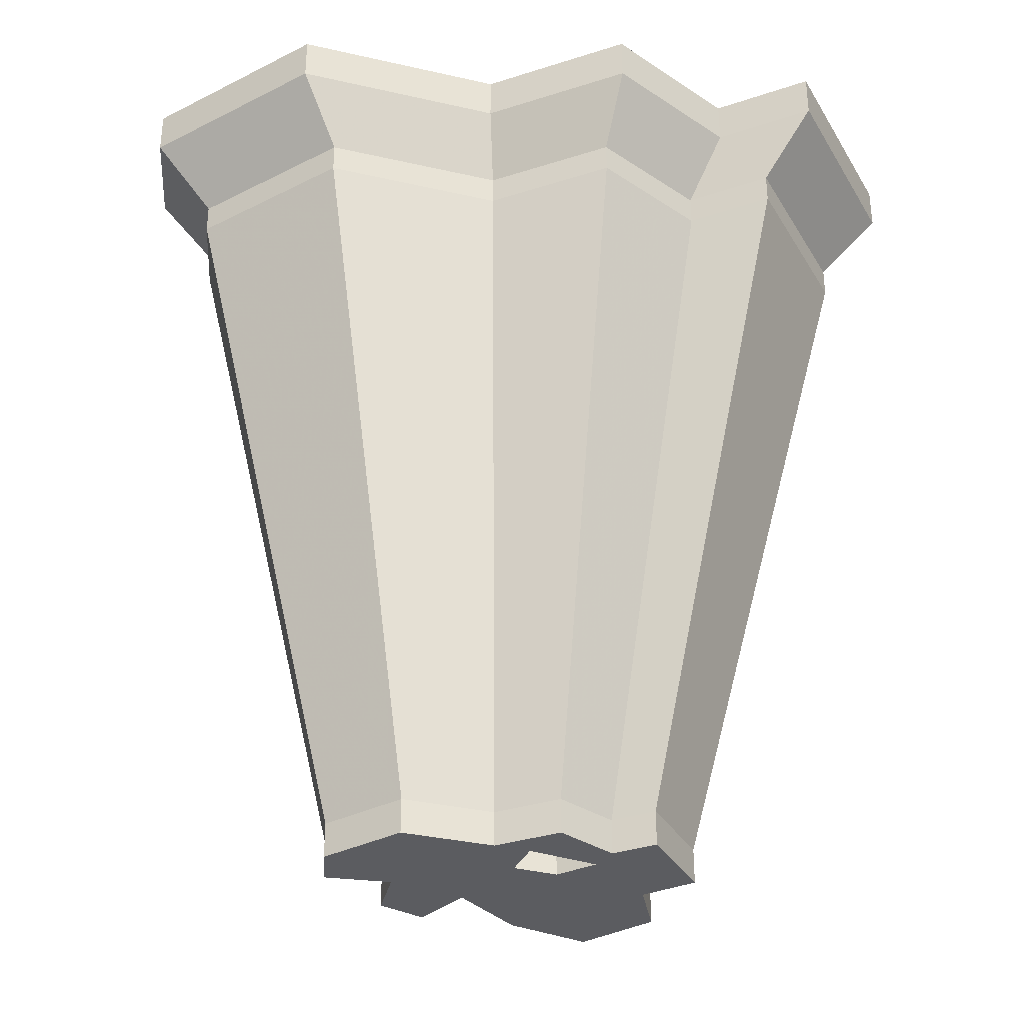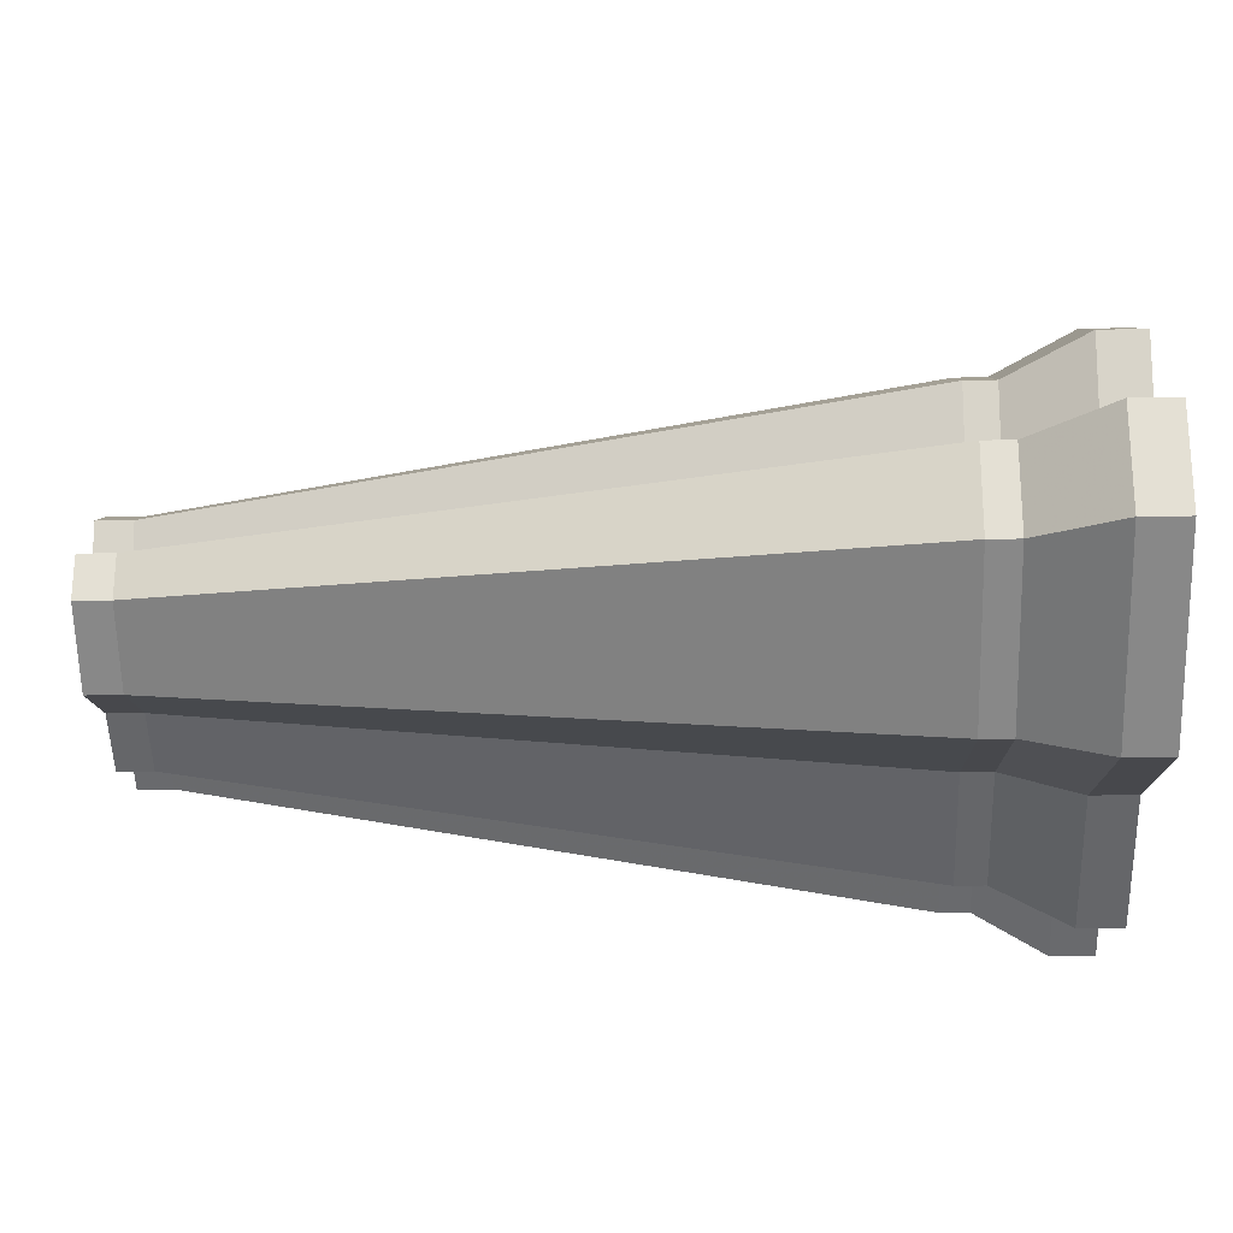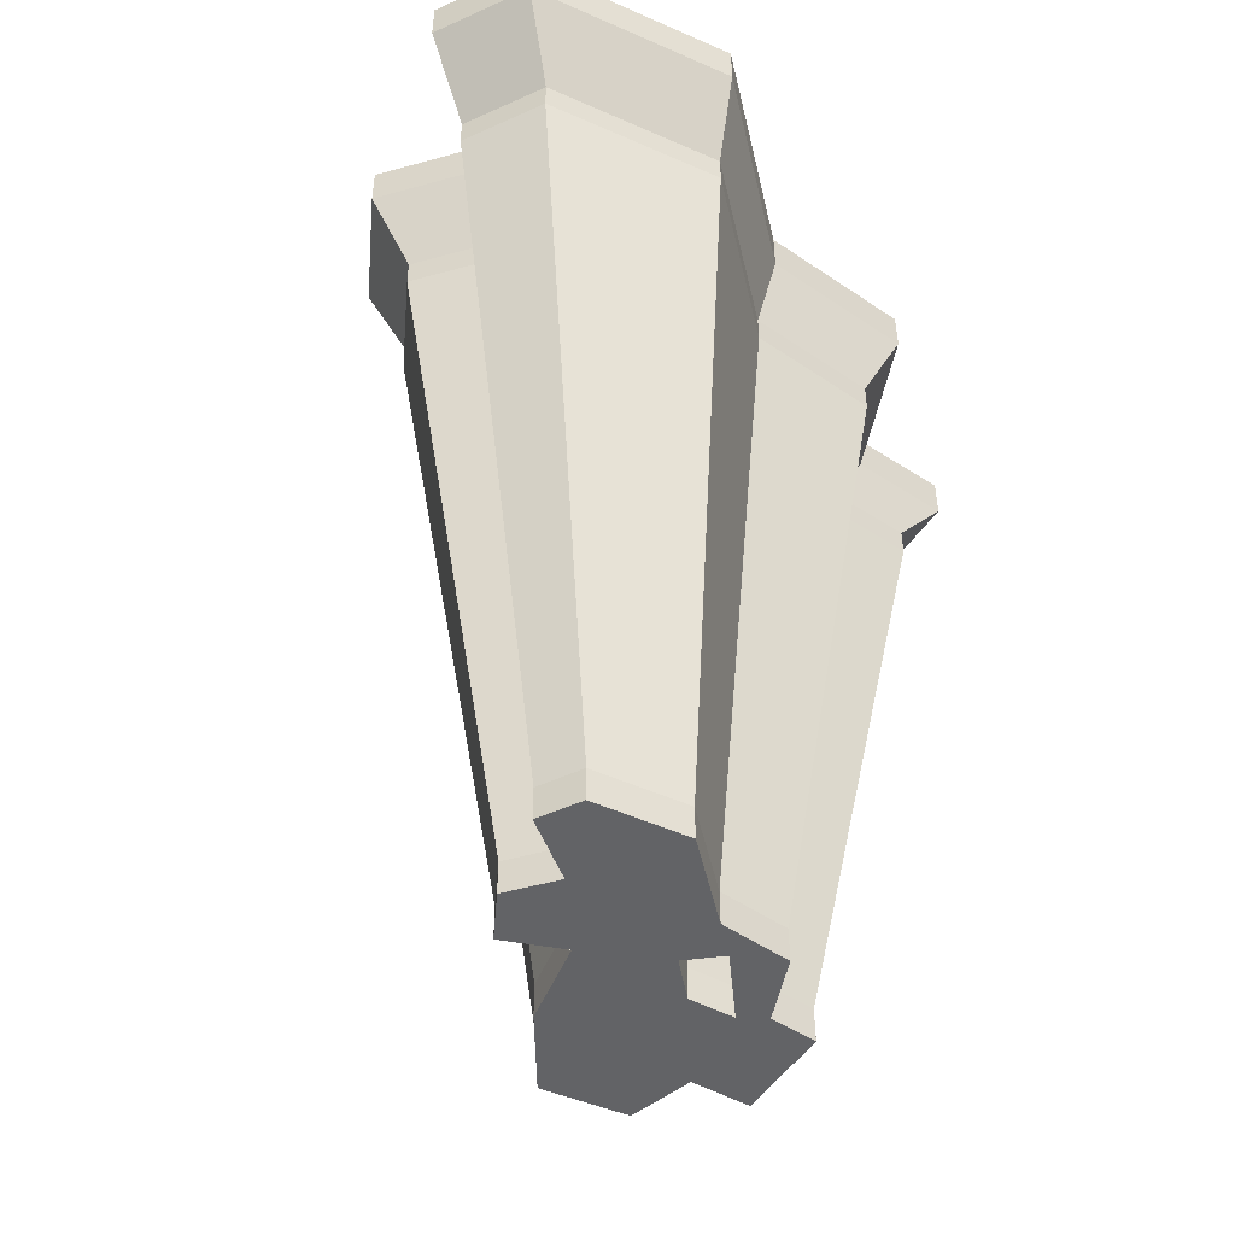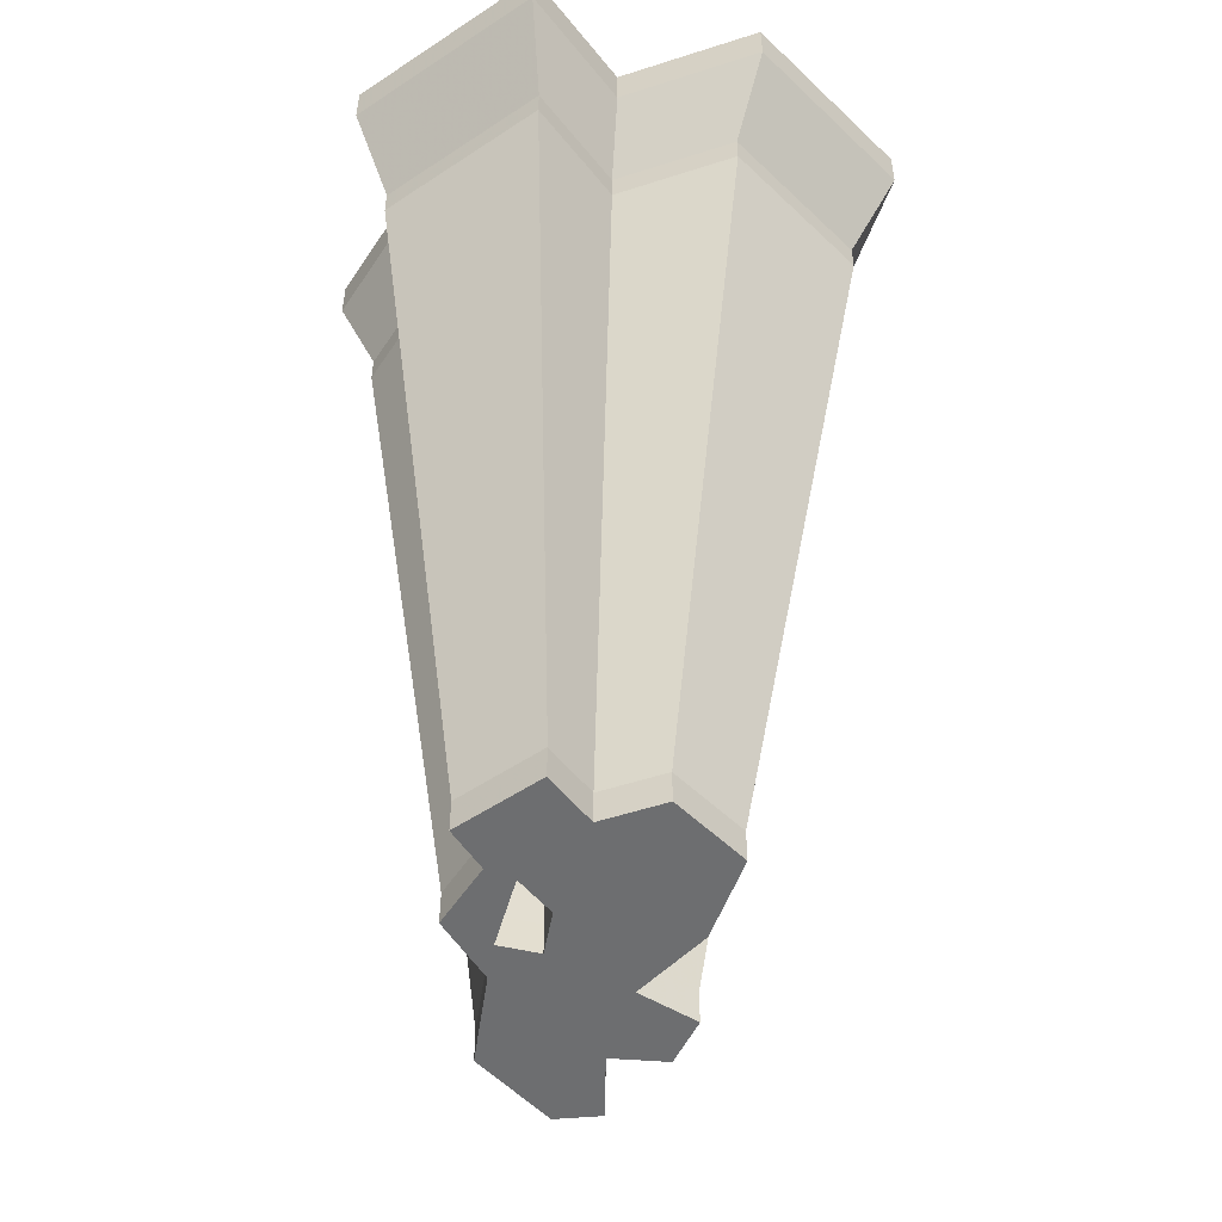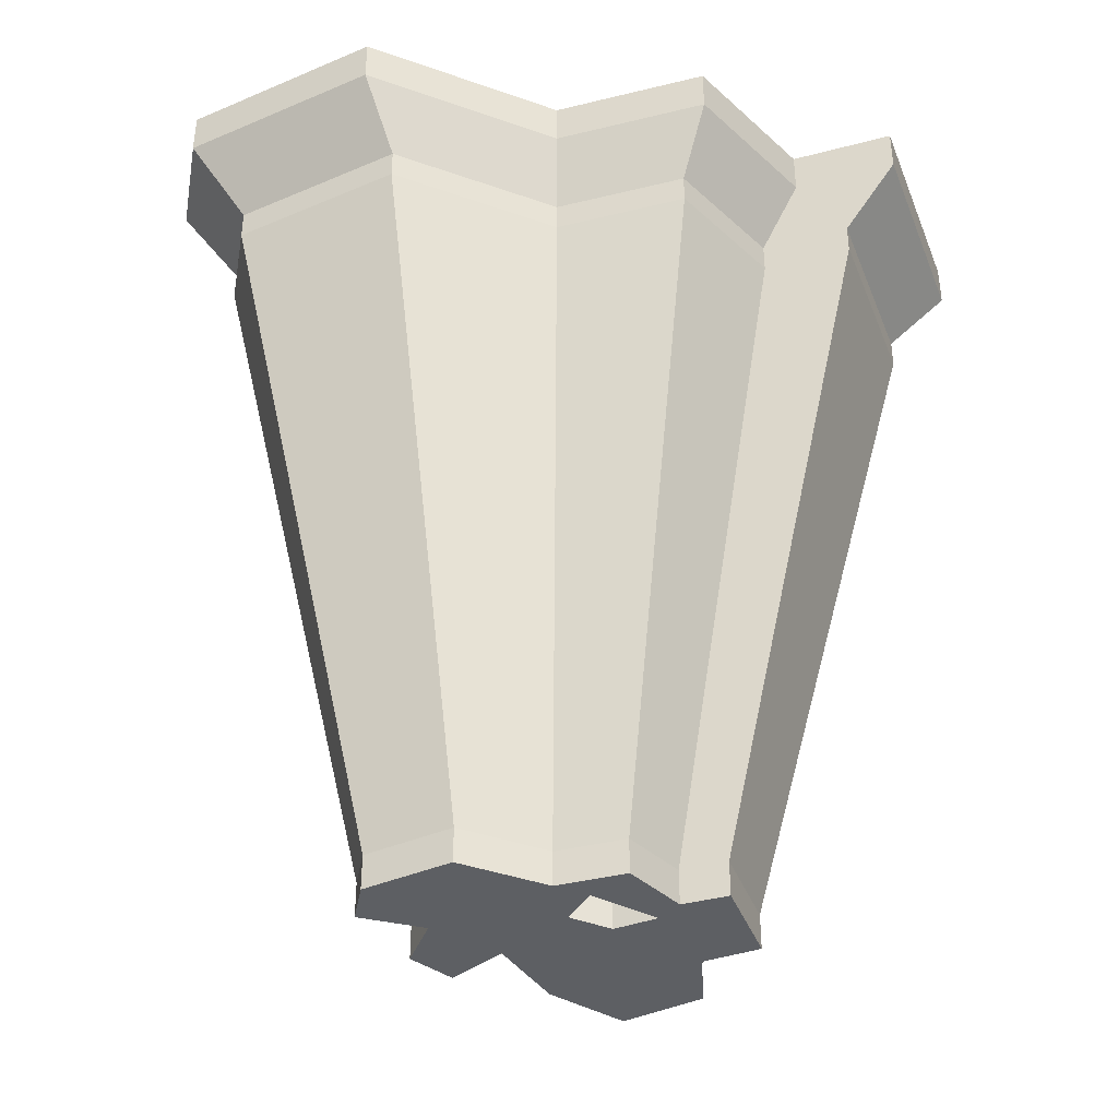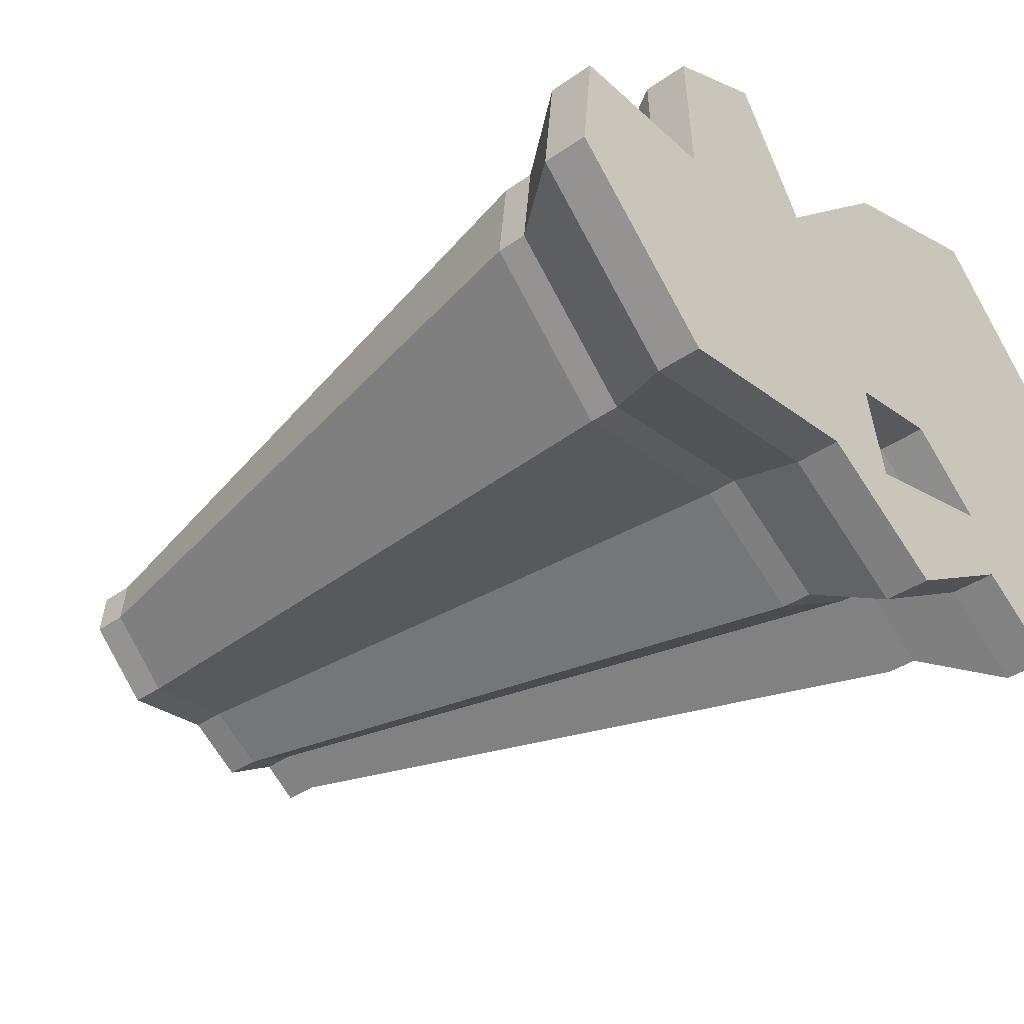
<metadata>
{"format":"obj","ext":"obj","renderer":"f3d","projection":"perspective","resolution":1024,"background":"white","views":[{"elev":-34.5,"azim":170.1,"up":"+Y"},{"elev":-18.8,"azim":92.1,"up":"+Z"},{"elev":-50.9,"azim":110.2,"up":"+Y"},{"elev":-54.3,"azim":-91.2,"up":"+Y"},{"elev":-40.2,"azim":163.7,"up":"+Y"},{"elev":-38.3,"azim":131.4,"up":"+Z"}]}
</metadata>
<code>
v  -46.02 30.87 54.17
v  -41.43 30.87 52.58
v  -37.96 30.87 49.39
v  -36.12 30.87 52.44
v  -33.52 30.87 51.23
v  -49.38 30.87 50.72
v  -48.99 83.5 52.95
v  -36.48 83.5 49.42
v  -32.51 83.5 48.81
v  -33.71 30.87 48.1
v  -48.11 30.87 47.26
v  -46.73 83.5 44.18
v  -40.96 83.5 43.22
v  -33.14 83.5 45.86
v  -29.89 30.87 48.14
v  -50.67 30.87 45.19
v  -51.18 83.5 40.39
v  -42.1 83.5 38.02
v  -36.14 83.5 40.44
v  -29.61 30.87 45.57
v  -47.5 30.87 40.91
v  -45.31 30.87 42.4
v  -42.04 30.87 40.39
v  -38.7 30.87 42.57
v  -33.4 30.87 41.9
v  -28.46 83.5 49.77
v  -34.82 30.87 51.84
v  -27.06 83.5 45.27
v  -27.62 83.5 40.95
v  -36.05 30.87 42.23
v  -62 83.5 56.15
v  -54.26 83.5 64.1
v  -43.66 83.5 60.45
v  -35.64 83.5 53.08
v  -31.39 83.5 60.12
v  -28.39 83.5 58.73
v  -25.4 83.5 57.34
v  -25.83 83.5 50.09
v  -17.01 83.5 50.18
v  -16.37 83.5 44.26
v  -25.13 83.5 35.78
v  -31.24 83.5 36.56
v  -37.36 83.5 37.33
v  -45.06 83.5 32.29
v  -52.62 83.5 36.95
v  -57.66 83.5 33.5
v  -64.98 83.5 43.38
v  -59.07 83.5 48.17
v  -43.74 30.87 49.34
v  -38.32 30.87 47.81
v  -36.6 30.87 47.54
v  -34.85 30.87 47.96
v  -42.76 30.87 45.54
v  -40.26 30.87 45.12
v  -36.88 30.87 46.27
v  -34.24 30.87 46.01
v  -44.69 30.87 43.9
v  -40.75 30.87 42.87
v  -38.17 30.87 43.92
v  -34.49 30.87 44.14
v  -31.39 80.88 60.12
v  -35.64 80.88 53.08
v  -43.66 80.88 60.45
v  -54.26 80.88 64.1
v  -62 80.88 56.15
v  -59.07 80.88 48.17
v  -64.98 80.88 43.38
v  -57.66 80.88 33.5
v  -52.62 80.88 36.95
v  -45.06 80.88 32.29
v  -37.36 80.88 37.33
v  -31.24 80.88 36.56
v  -25.13 80.88 35.78
v  -16.37 80.88 44.26
v  -17.01 80.88 50.18
v  -25.83 80.88 50.09
v  -25.4 80.88 57.34
v  -28.39 80.88 58.73
v  -32.69 76.35 58.09
v  -36.31 76.35 52.11
v  -43.13 76.35 58.37
v  -52.15 76.35 61.48
v  -58.74 76.35 54.72
v  -56.24 76.35 47.93
v  -61.27 76.35 43.86
v  -55.04 76.35 35.45
v  -50.75 76.35 38.38
v  -44.32 76.35 34.42
v  -37.77 76.35 38.71
v  -32.57 76.35 38.05
v  -27.37 76.35 37.39
v  -19.92 76.35 44.6
v  -20.46 76.35 49.64
v  -27.96 76.35 49.57
v  -27.6 76.35 55.73
v  -30.15 76.35 56.91
v  -32.69 74.59 58.09
v  -36.31 74.59 52.11
v  -43.13 74.59 58.37
v  -52.15 74.59 61.48
v  -58.74 74.59 54.72
v  -56.24 74.59 47.93
v  -61.27 74.59 43.86
v  -55.04 74.59 35.45
v  -50.75 74.59 38.38
v  -44.32 74.59 34.42
v  -37.77 74.59 38.71
v  -32.57 74.59 38.05
v  -27.37 74.59 37.39
v  -19.92 74.59 44.6
v  -20.46 74.59 49.64
v  -27.96 74.59 49.57
v  -27.6 74.59 55.73
v  -30.15 74.59 56.91
v  -37.96 32.92 49.39
v  -41.43 32.92 52.58
v  -46.02 32.92 54.17
v  -49.38 32.92 50.72
v  -48.11 32.92 47.26
v  -50.67 32.92 45.19
v  -47.5 32.92 40.91
v  -45.31 32.92 42.4
v  -42.04 32.92 40.39
v  -38.7 32.92 42.57
v  -36.05 32.92 42.23
v  -33.4 32.92 41.9
v  -29.61 32.92 45.57
v  -29.89 32.92 48.14
v  -33.71 32.92 48.1
v  -33.52 32.92 51.23
v  -34.82 32.92 51.84
v  -36.12 32.92 52.44
v  -42.1 80.76 38.02
v  -40.96 80.76 43.22
v  -46.73 80.76 44.18
v  -51.18 80.76 40.39
v  -41.8 74.74 39.3
v  -40.84 74.74 43.72
v  -45.74 74.74 44.53
v  -49.53 74.74 41.31
v  -41.8 76.25 39.3
v  -40.84 76.25 43.72
v  -45.74 76.25 44.53
v  -49.53 76.25 41.31
v  -40.75 32.86 42.87
v  -40.26 32.86 45.12
v  -42.76 32.86 45.54
v  -44.69 32.86 43.9
v  -30.38 55.05 53.62
v  -32.34 55.05 54.53
v  -34.3 55.05 55.44
v  -37.09 55.05 50.83
v  -42.33 55.05 55.66
v  -49.28 55.05 58.05
v  -54.35 55.05 52.85
v  -52.43 55.05 47.62
v  -56.3 55.05 44.48
v  -51.5 55.05 38.01
v  -48.2 55.05 40.27
v  -43.25 55.05 37.22
v  -38.21 55.05 40.52
v  -34.2 55.05 40.01
v  -30.2 55.05 39.51
v  -24.46 55.05 45.06
v  -24.88 55.05 48.94
v  -30.66 55.05 48.88
v  -41.31 54.9 40.99
v  -40.56 54.9 44.39
v  -44.33 54.9 45.01
v  -47.24 54.9 42.54
o JN
g JN
f 31 32 33 7
f 7 33 34 8
f 8 34 35 9
f 9 35 36 26
f 48 31 7 12
f 12 7 8 13
f 13 8 9 14
f 14 9 26 28
f 47 48 12 17
f 18 13 14 19
f 19 14 28 29
f 46 47 17 45
f 45 17 18 44
f 44 18 19 43
f 43 19 29 42
f 36 37 38 26
f 26 38 39 28
f 28 39 40 29
f 29 40 41 42
f 6 1 117 118
f 1 2 116 117
f 2 3 115 116
f 3 4 132 115
f 4 27 131 132
f 27 5 130 131
f 5 10 129 130
f 10 15 128 129
f 15 20 127 128
f 20 25 126 127
f 25 30 125 126
f 30 24 124 125
f 24 23 123 124
f 23 22 122 123
f 22 21 121 122
f 21 16 120 121
f 16 11 119 120
f 11 6 118 119
f 6 49 2 1
f 49 50 3 2
f 50 51 4 3
f 51 52 27 4
f 11 53 49 6
f 53 54 50 49
f 54 55 51 50
f 55 56 52 51
f 16 57 53 11
f 58 59 55 54
f 59 60 56 55
f 21 22 57 16
f 22 23 58 57
f 23 24 59 58
f 24 30 60 59
f 27 52 10 5
f 52 56 15 10
f 56 60 20 15
f 60 30 25 20
f 58 54 146 145
f 57 58 145 148
f 53 57 148 147
f 54 53 147 146
f 64 32 31 65
f 63 33 32 64
f 62 34 33 63
f 61 35 34 62
f 78 36 35 61
f 77 37 36 78
f 76 38 37 77
f 75 39 38 76
f 74 40 39 75
f 73 41 40 74
f 72 42 41 73
f 71 43 42 72
f 70 44 43 71
f 69 45 44 70
f 68 46 45 69
f 67 47 46 68
f 66 48 47 67
f 65 31 48 66
f 82 64 65 83
f 81 63 64 82
f 80 62 63 81
f 79 61 62 80
f 96 78 61 79
f 95 77 78 96
f 94 76 77 95
f 93 75 76 94
f 92 74 75 93
f 91 73 74 92
f 90 72 73 91
f 89 71 72 90
f 88 70 71 89
f 87 69 70 88
f 86 68 69 87
f 85 67 68 86
f 84 66 67 85
f 83 65 66 84
f 100 82 83 101
f 99 81 82 100
f 98 80 81 99
f 97 79 80 98
f 114 96 79 97
f 113 95 96 114
f 112 94 95 113
f 111 93 94 112
f 110 92 93 111
f 109 91 92 110
f 108 90 91 109
f 107 89 90 108
f 106 88 89 107
f 105 87 88 106
f 104 86 87 105
f 103 85 86 104
f 102 84 85 103
f 101 83 84 102
f 117 154 155 118
f 116 153 154 117
f 115 152 153 116
f 132 151 152 115
f 131 150 151 132
f 130 149 150 131
f 129 166 149 130
f 128 165 166 129
f 127 164 165 128
f 126 163 164 127
f 125 162 163 126
f 124 161 162 125
f 123 160 161 124
f 122 159 160 123
f 121 158 159 122
f 120 157 158 121
f 119 156 157 120
f 118 155 156 119
f 134 13 18 133
f 133 18 17 136
f 136 17 12 135
f 135 12 13 134
f 138 142 141 137
f 137 141 144 140
f 140 144 143 139
f 139 143 142 138
f 142 134 133 141
f 141 133 136 144
f 144 136 135 143
f 143 135 134 142
f 146 168 167 145
f 145 167 170 148
f 148 170 169 147
f 147 169 168 146
f 154 100 101 155
f 153 99 100 154
f 152 98 99 153
f 151 97 98 152
f 150 114 97 151
f 149 113 114 150
f 166 112 113 149
f 165 111 112 166
f 164 110 111 165
f 163 109 110 164
f 162 108 109 163
f 161 107 108 162
f 160 106 107 161
f 159 105 106 160
f 158 104 105 159
f 157 103 104 158
f 156 102 103 157
f 155 101 102 156
f 168 138 137 167
f 167 137 140 170
f 170 140 139 169
f 169 139 138 168

</code>
